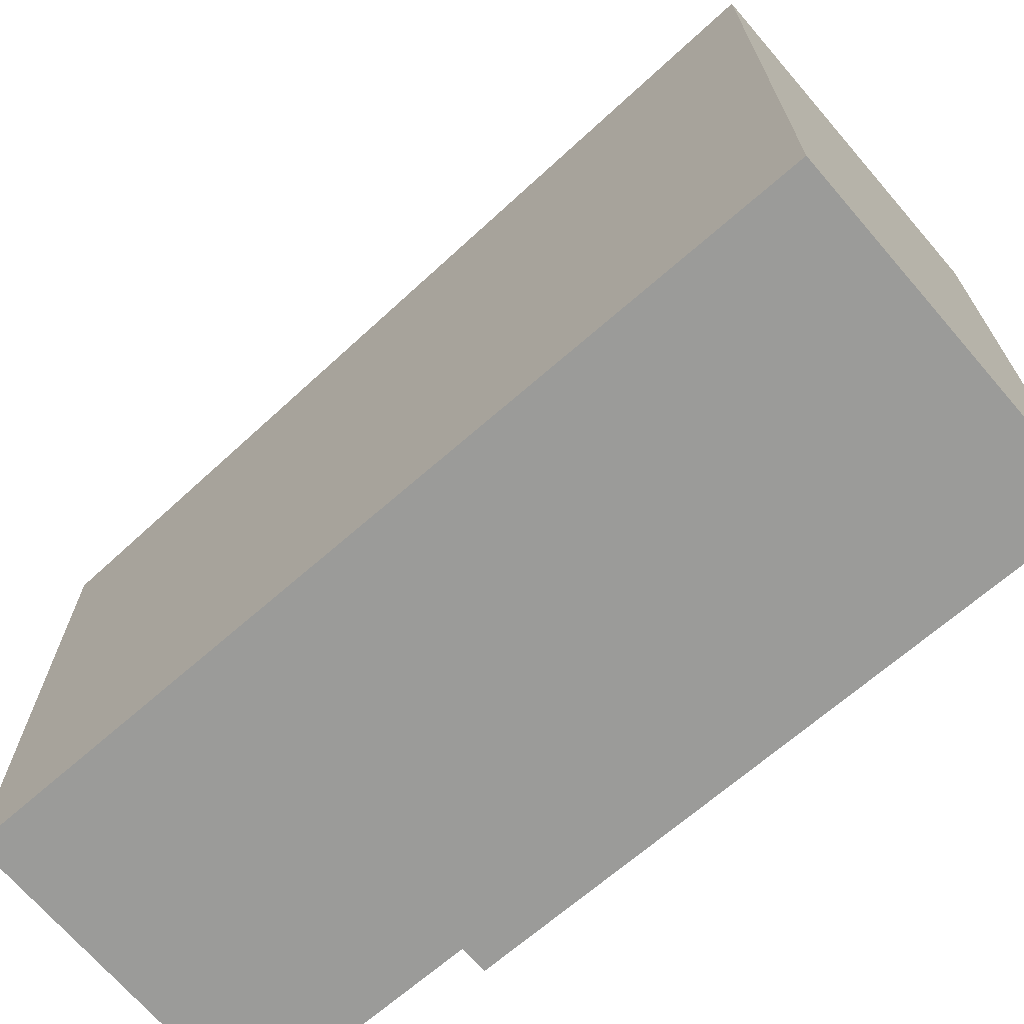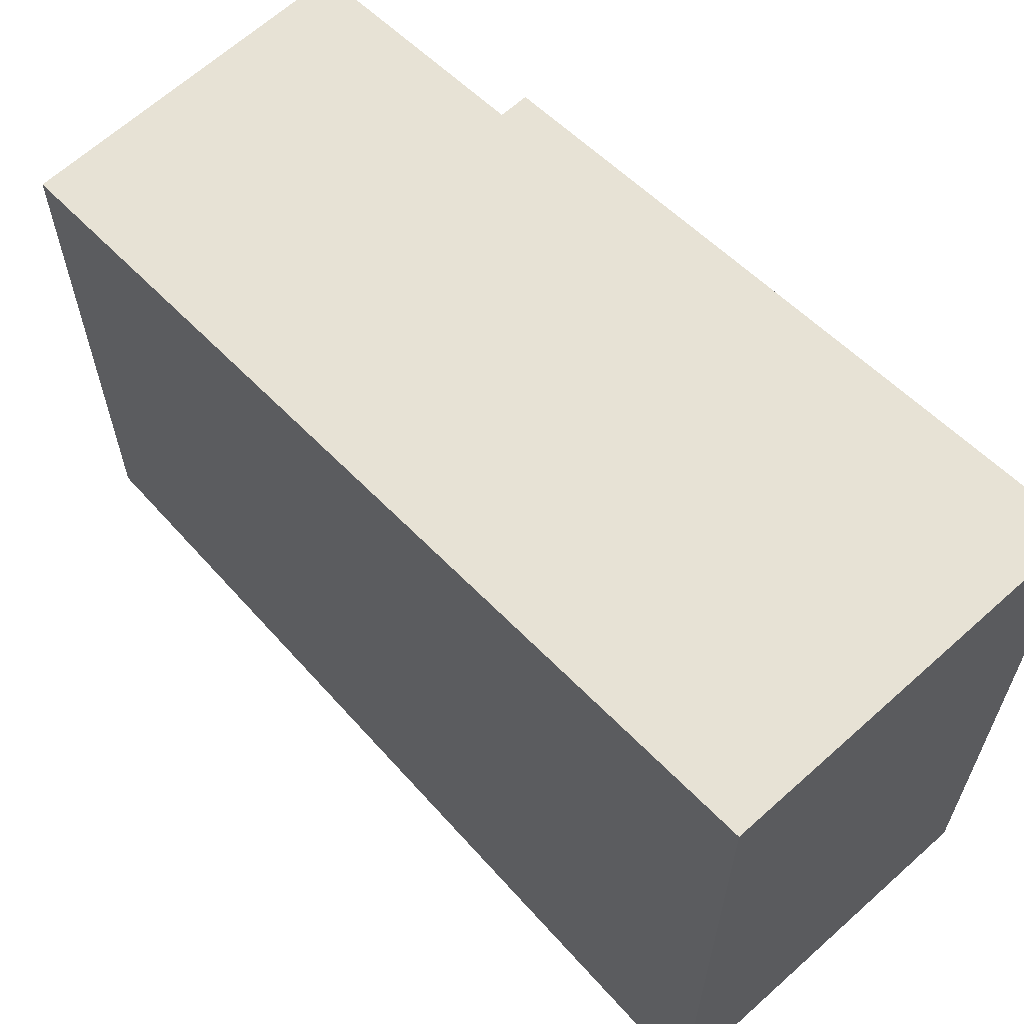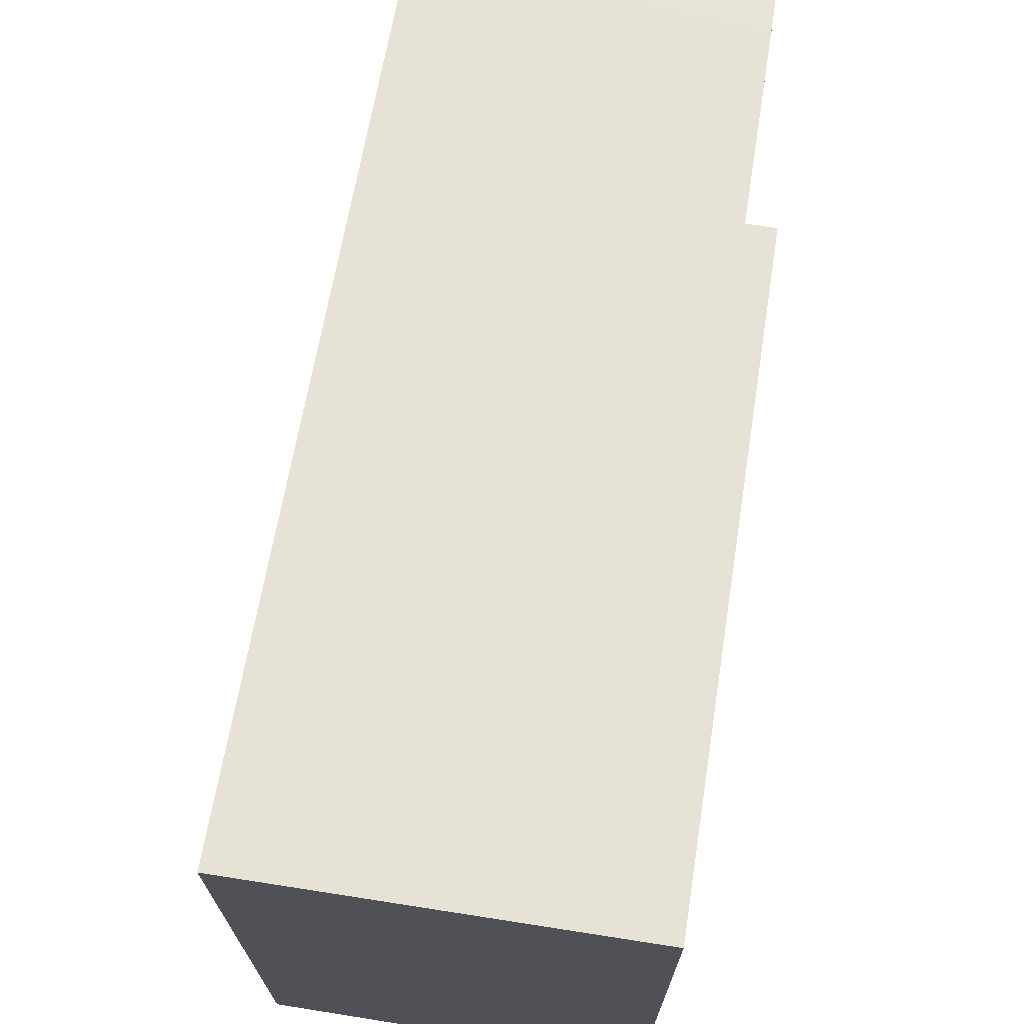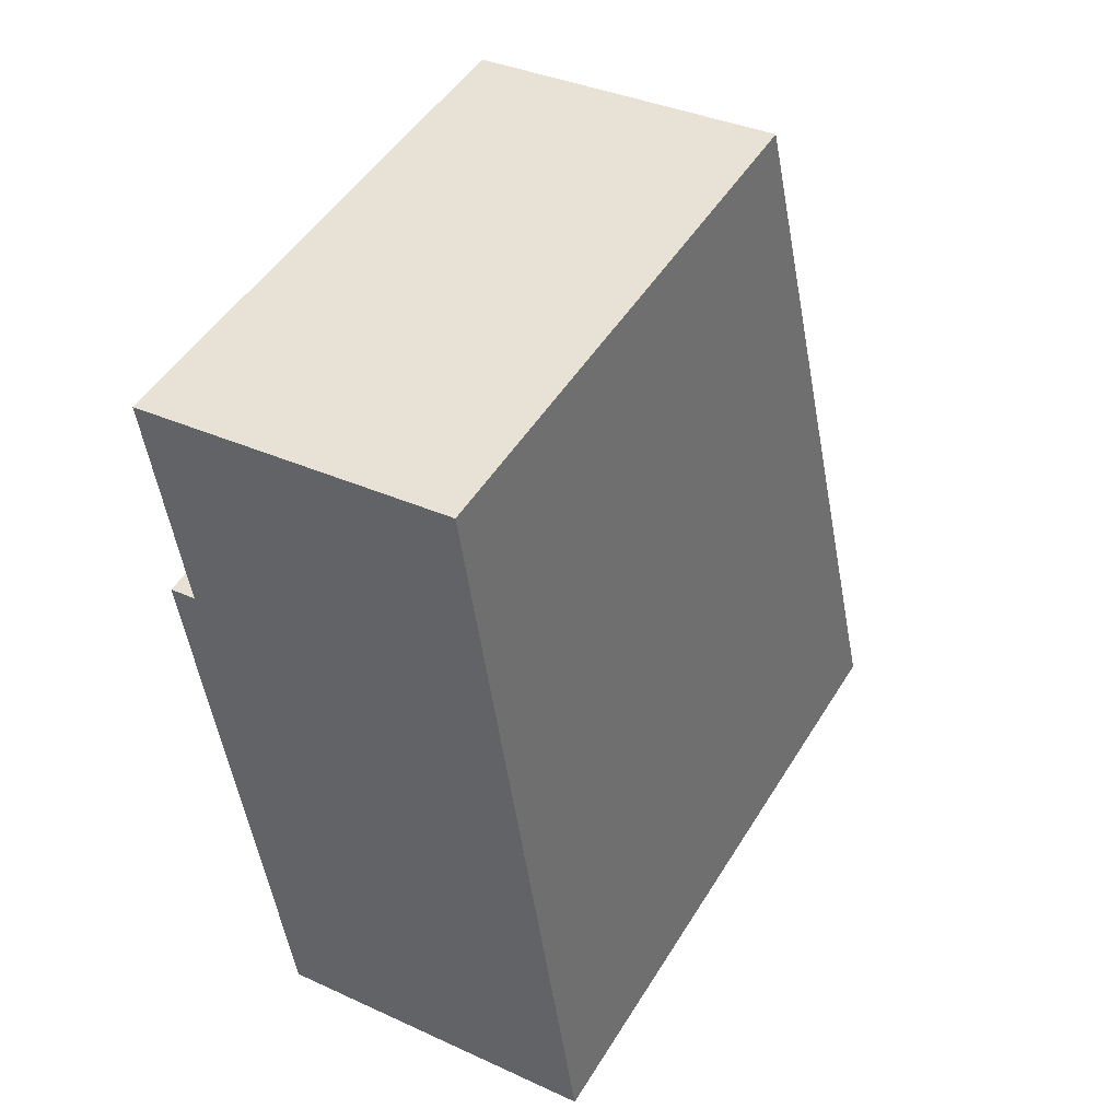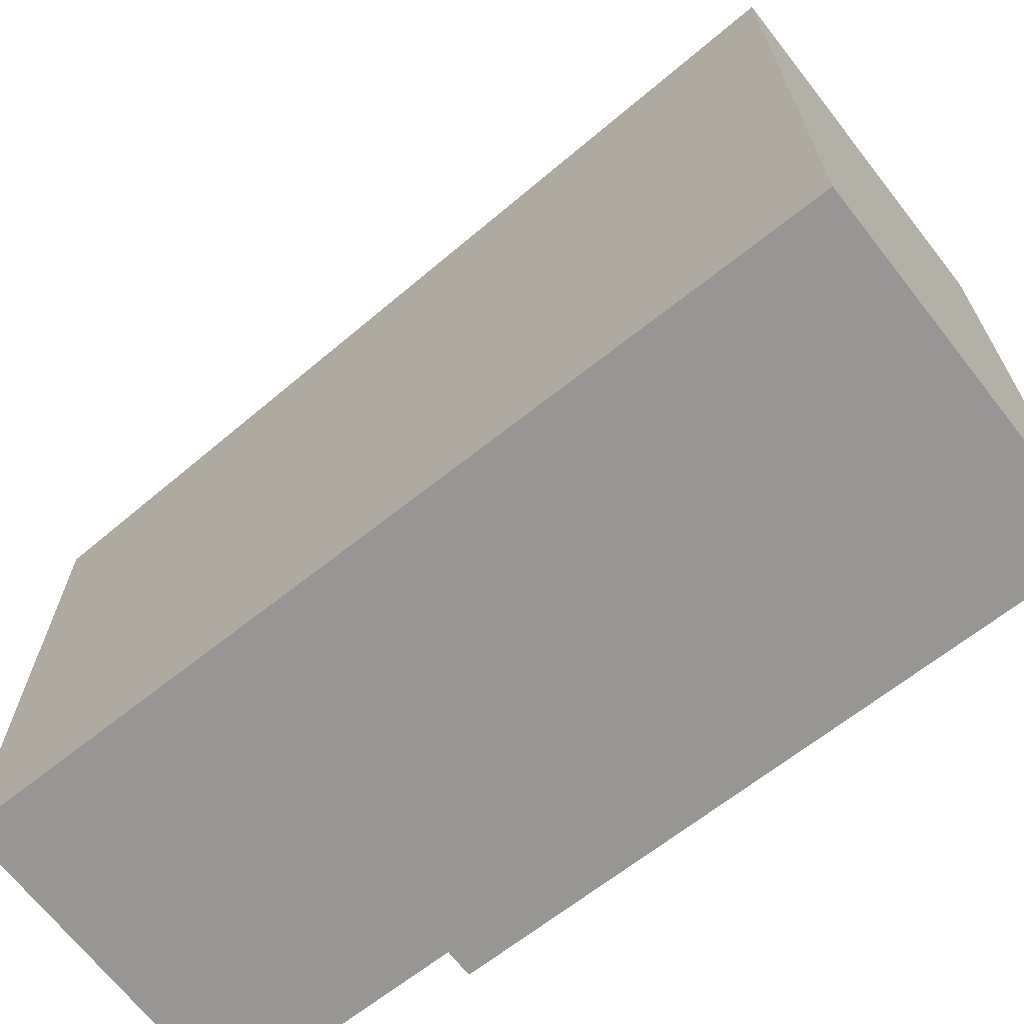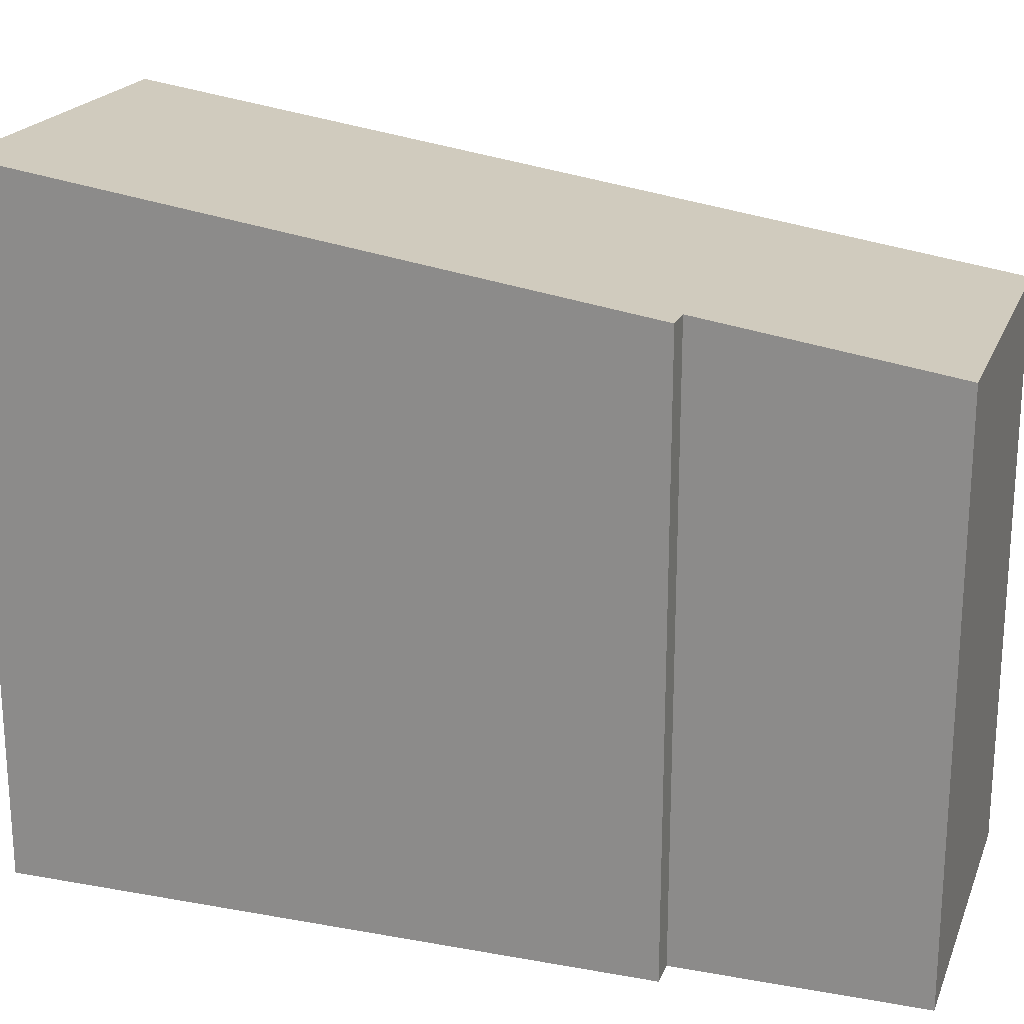
<metadata>
{"format":"obj","ext":"obj","renderer":"f3d","projection":"perspective","resolution":1024,"background":"white","views":[{"elev":-69.6,"azim":123.5,"up":"+Y"},{"elev":63.5,"azim":130.6,"up":"+Y"},{"elev":71.1,"azim":-178.2,"up":"+Y"},{"elev":48.8,"azim":30.4,"up":"+Z"},{"elev":-68.0,"azim":120.8,"up":"+Y"},{"elev":21.4,"azim":-79.3,"up":"+Y"}]}
</metadata>
<code>
v  2.239 3.848 0.277
v  0.033 3.925 -0.263
v  0 3.887 2.38e-16
v  0.203 4.116 -1.612
v  2.337 3.952 -0.457
v  3.021 4.68 -5.588
v  0.553 4.725 -5.902
v  0.015 4.119 -1.636
v  0.553 3.614e-16 -5.902
v  0.015 1.002e-16 -1.636
v  0.203 9.871e-17 -1.612
v  0 0 0
v  0.033 1.61e-17 -0.263
v  2.239 -1.696e-17 0.277
v  3.021 3.422e-16 -5.588
v  2.337 2.798e-17 -0.457
g defaultobject
f 1 2 3
f 2 1 4
f 4 1 5
f 4 5 6
f 4 6 7
f 7 8 4
f 9 8 7
f 8 9 10
f 11 2 4
f 2 11 3
f 3 11 12
f 12 11 13
f 10 4 8
f 4 10 11
f 12 1 3
f 1 12 14
f 14 5 1
f 5 14 6
f 6 14 15
f 15 14 16
f 6 9 7
f 9 6 15
f 12 16 14
f 16 12 13
f 16 13 11
f 16 11 15
f 15 11 10
f 15 10 9

</code>
